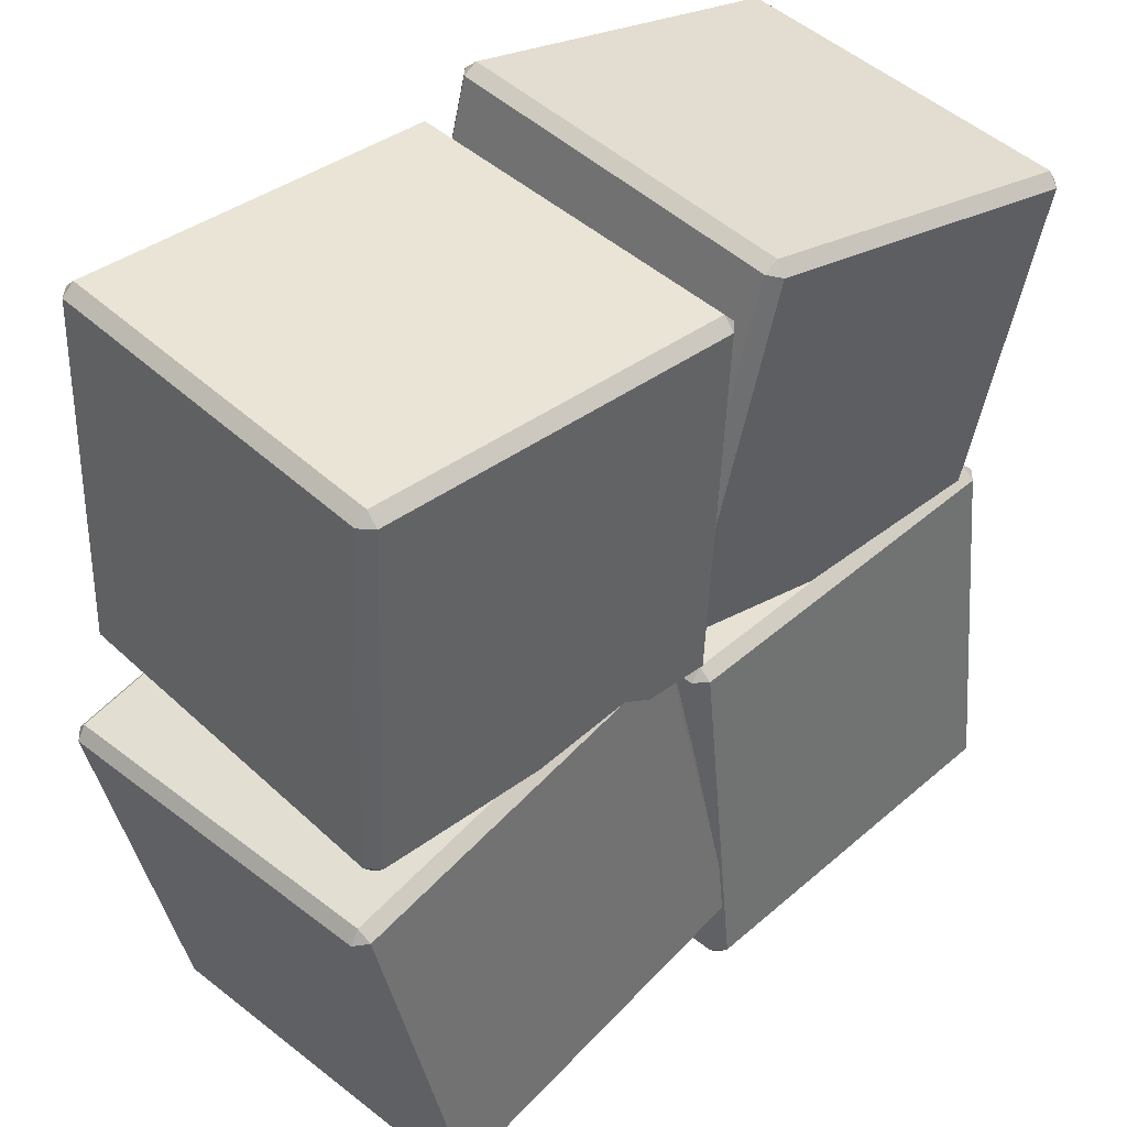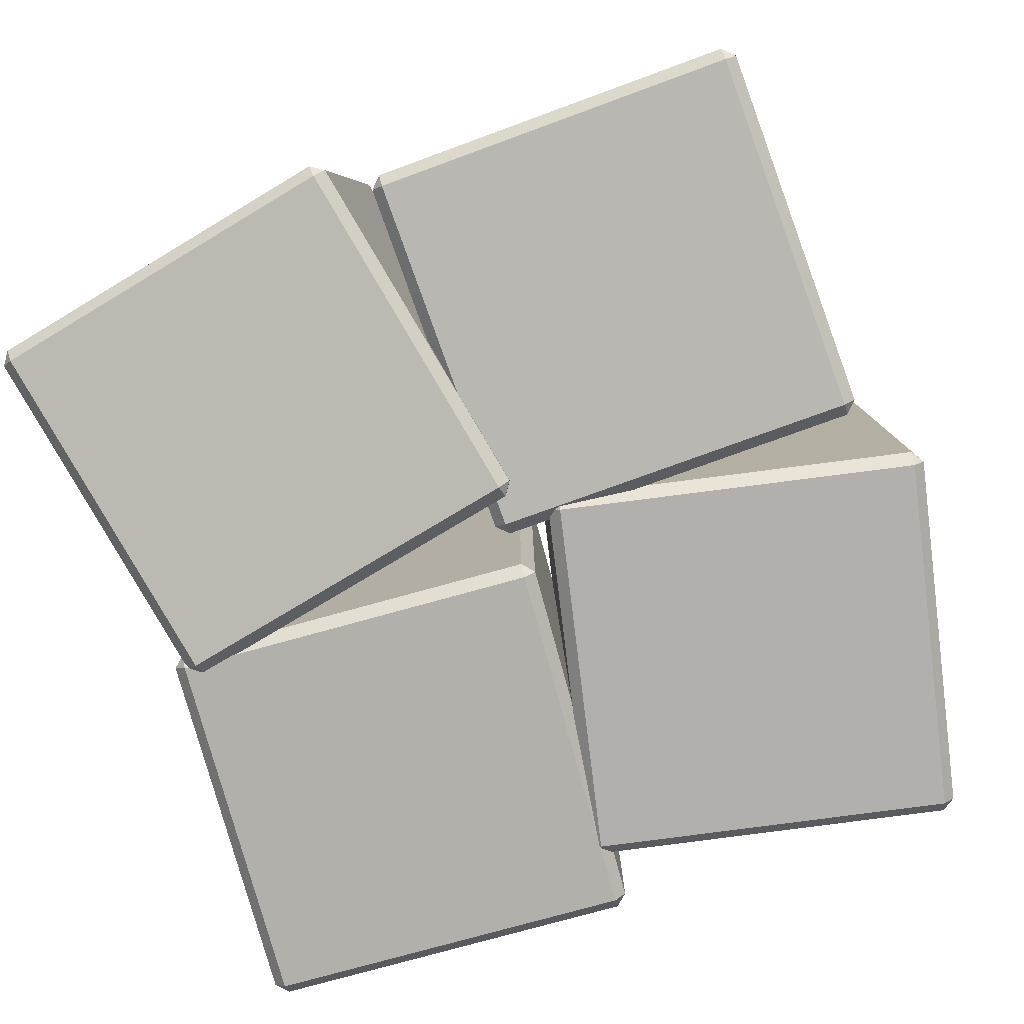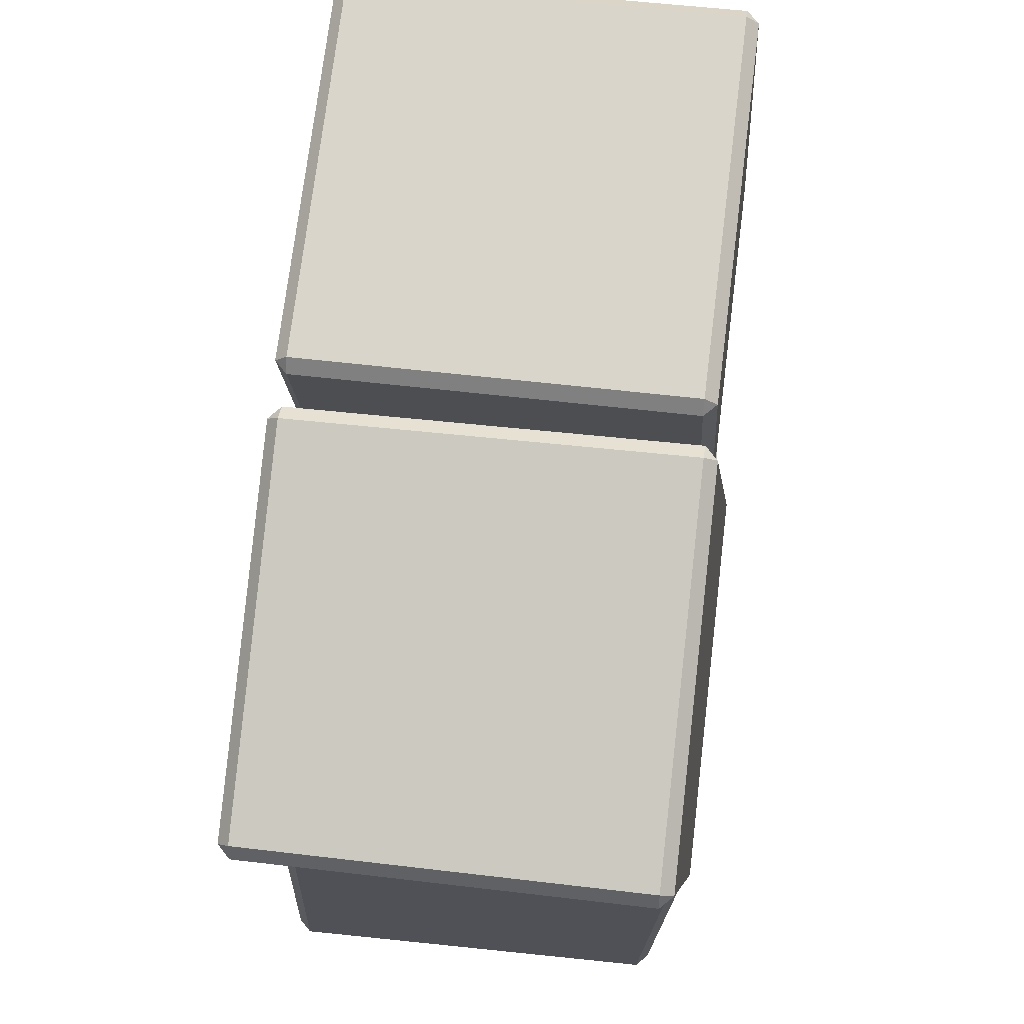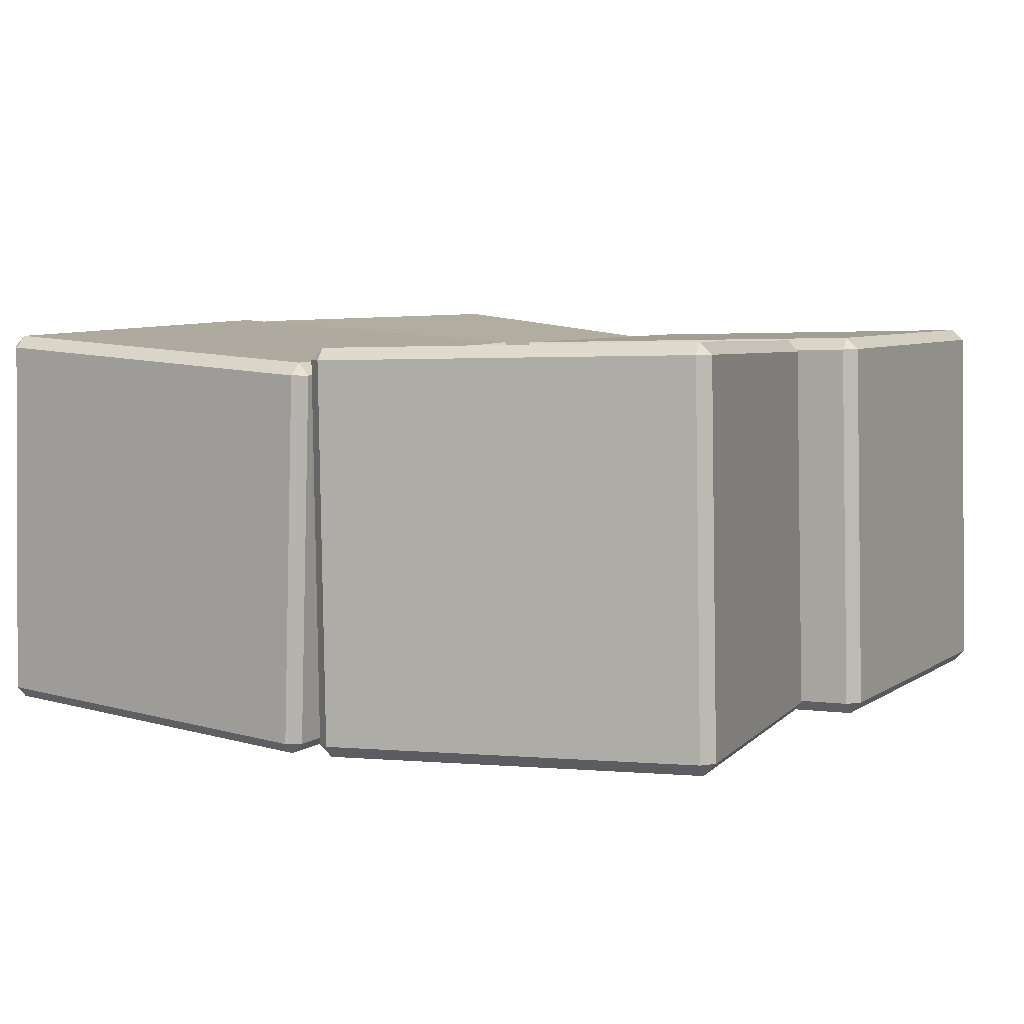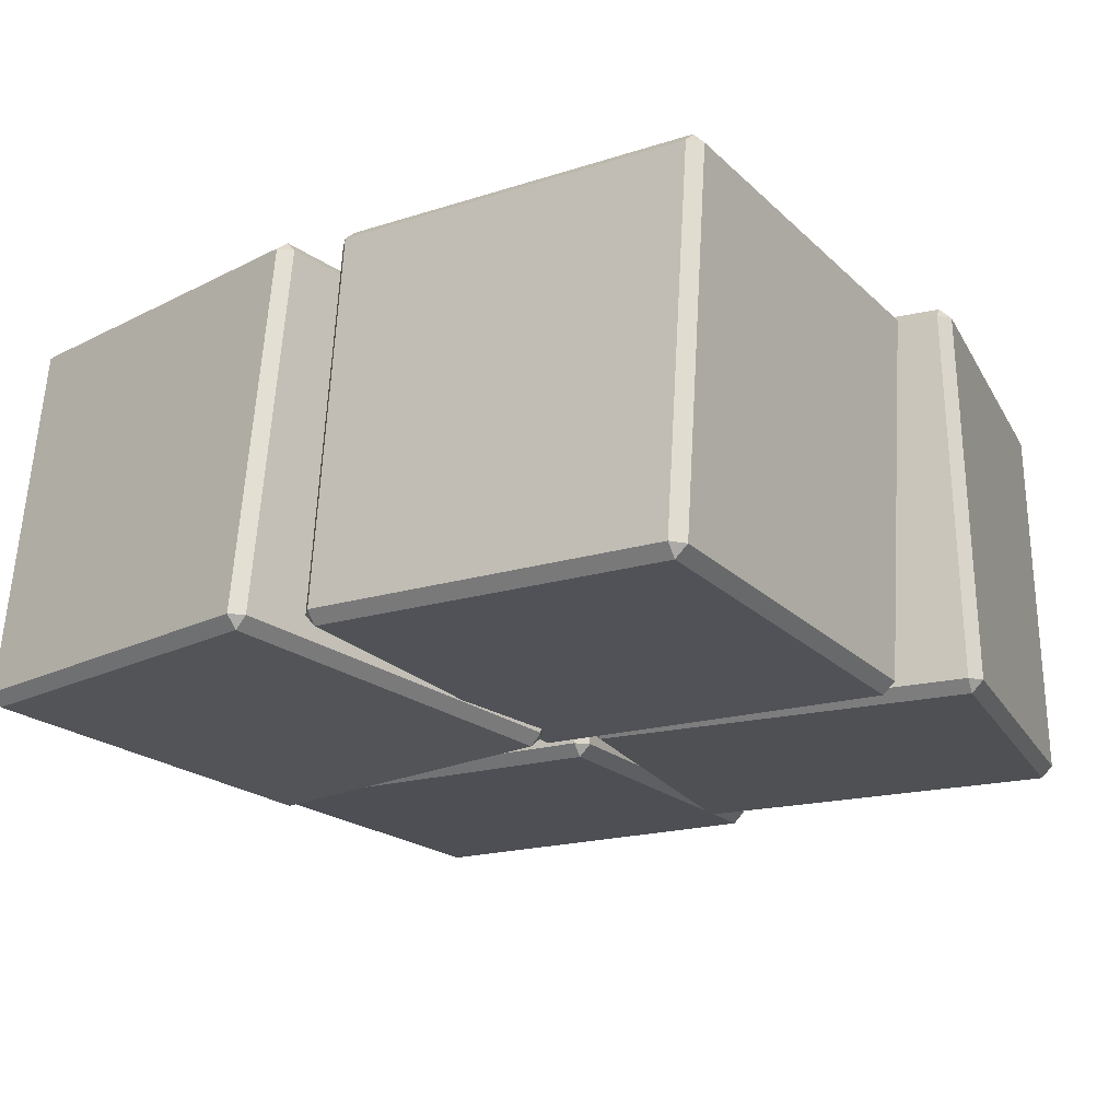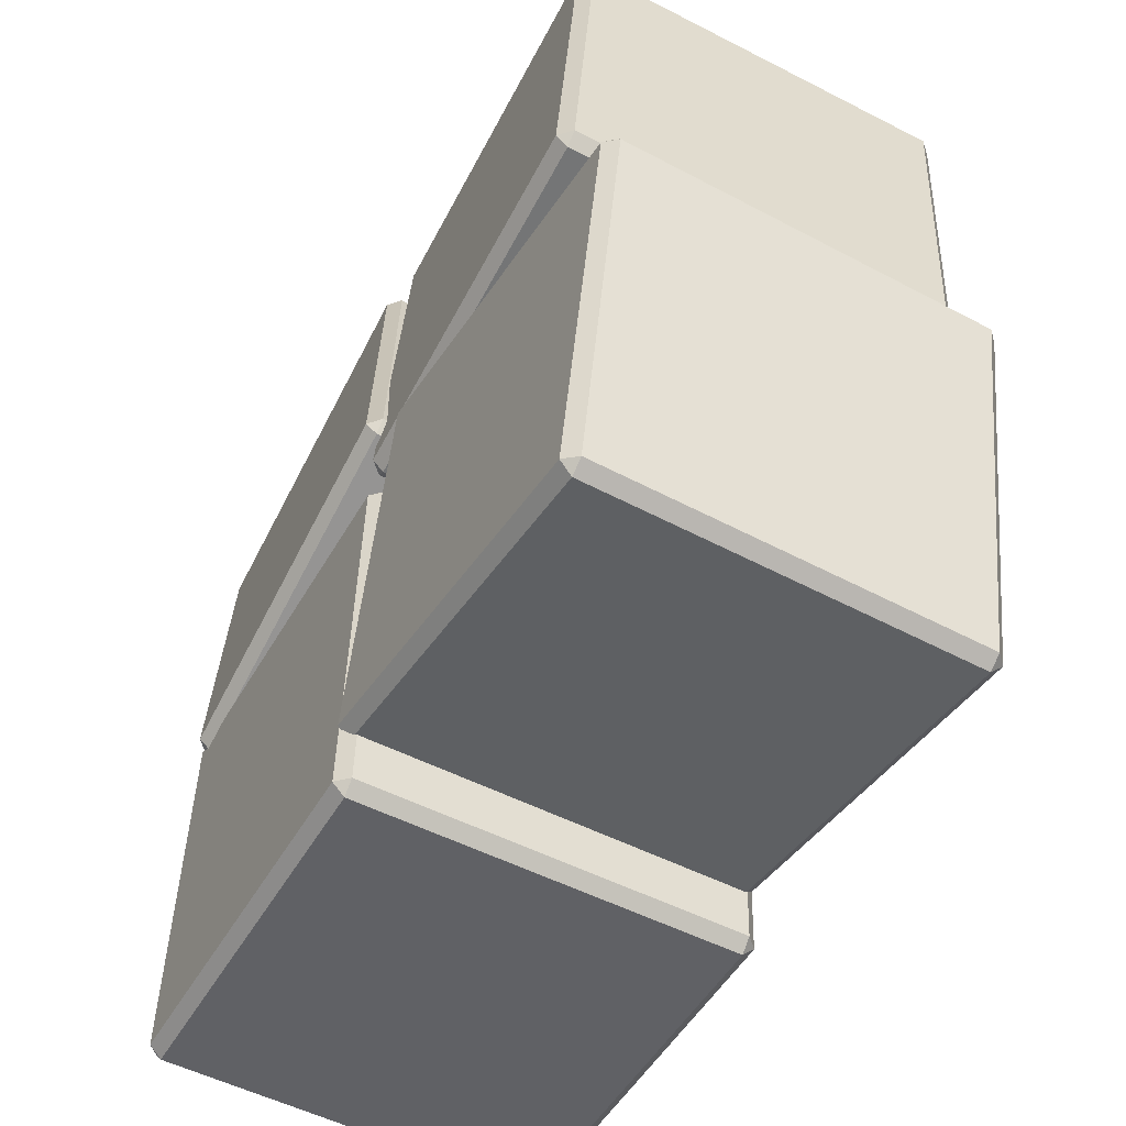
<metadata>
{"format":"obj","ext":"obj","renderer":"f3d","projection":"perspective","resolution":1024,"background":"white","views":[{"elev":39.0,"azim":135.6,"up":"+Z"},{"elev":-79.9,"azim":20.5,"up":"+Y"},{"elev":74.5,"azim":-84.6,"up":"+Z"},{"elev":5.9,"azim":123.2,"up":"+Y"},{"elev":-19.8,"azim":34.1,"up":"+Y"},{"elev":-55.6,"azim":61.0,"up":"+Z"}]}
</metadata>
<code>
o 2x2_Breakable
v -1.061 -0.4488 0.919
v -1.066 -0.4162 0.9458
v -1.09 -0.4185 0.911
v -1.037 0.5198 0.8643
v -1.031 0.547 0.8323
v -1.062 0.5175 0.8295
v -0.8933 -0.534 -0.001968
v -0.9219 -0.5037 -0.009983
v -0.887 -0.5069 -0.03396
v -0.8634 0.4618 -0.08866
v -0.8589 0.4292 -0.1154
v -0.8938 0.4323 -0.09147
v -0.1366 -0.4618 1.089
v -0.1062 -0.4323 1.091
v -0.1411 -0.4292 1.115
v -0.1067 0.534 1.002
v -0.113 0.5069 1.034
v -0.07814 0.5037 1.01
v 0.03122 -0.547 0.1677
v 0.03747 -0.5198 0.1357
v 0.06162 -0.5175 0.1705
v 0.06107 0.4488 0.081
v 0.08968 0.4185 0.08902
v 0.06554 0.4162 0.05421
f 15 17 4 2
f 22 10 5 16
f 3 6 12 8
f 1 2 3
f 4 5 6
f 7 8 9
f 10 11 12
f 13 14 15
f 16 17 18
f 19 20 21
f 22 23 24
f 7 1 3 8
f 2 4 6 3
f 5 10 12 6
f 11 9 8 12
f 19 7 9 20
f 10 22 24 11
f 13 19 21 14
f 22 16 18 23
f 17 15 14 18
f 1 13 15 2
f 16 5 4 17
f 7 19 13 1
f 11 24 20 9
f 24 23 21 20
f 23 18 14 21
o 2x2_Breakable.001
v 0.1596 -0.5213 0.05152
v 0.1661 -0.492 0.08156
v 0.1299 -0.4919 0.05935
v 0.1522 0.4475 0.1088
v 0.1448 0.4782 0.08049
v 0.1161 0.4476 0.08658
v -0.05895 -0.498 -0.8624
v -0.08857 -0.4687 -0.8546
v -0.06637 -0.4673 -0.8907
v -0.07371 0.5015 -0.8335
v -0.08024 0.4722 -0.8635
v -0.1024 0.4708 -0.8274
v 1.074 -0.5015 -0.1665
v 1.102 -0.4708 -0.1726
v 1.08 -0.4722 -0.1365
v 1.059 0.498 -0.1376
v 1.066 0.4673 -0.1093
v 1.089 0.4687 -0.1454
v 0.8552 -0.4782 -1.08
v 0.8478 -0.4475 -1.109
v 0.8839 -0.4476 -1.087
v 0.8404 0.5213 -1.052
v 0.8701 0.4919 -1.059
v 0.8339 0.492 -1.082
f 39 41 28 26
f 46 34 29 40
f 27 30 36 32
f 25 26 27
f 28 29 30
f 31 32 33
f 34 35 36
f 37 38 39
f 40 41 42
f 43 44 45
f 46 47 48
f 31 25 27 32
f 26 28 30 27
f 29 34 36 30
f 35 33 32 36
f 43 31 33 44
f 34 46 48 35
f 37 43 45 38
f 46 40 42 47
f 41 39 38 42
f 25 37 39 26
f 40 29 28 41
f 31 43 37 25
f 35 48 44 33
f 48 47 45 44
f 47 42 38 45
o 2x2_Breakable.003
v 0.01963 -0.4574 1.002
v 0.02084 -0.4258 1.03
v -0.009438 -0.4265 1
v 0.04946 0.5122 0.9758
v 0.05008 0.5405 0.9441
v 0.01918 0.5115 0.9461
v 0.01041 -0.5114 0.06342
v -0.01867 -0.4805 0.06193
v 0.01103 -0.4832 0.03174
v 0.04085 0.4865 0.005742
v 0.03964 0.4548 -0.02248
v 0.009949 0.4575 0.007714
v 0.9592 -0.4865 0.9943
v 0.9901 -0.4575 0.9923
v 0.9604 -0.4548 1.022
v 0.9896 0.5114 0.9366
v 0.989 0.4832 0.9683
v 1.019 0.4805 0.9381
v 0.9499 -0.5405 0.05585
v 0.9505 -0.5122 0.02417
v 0.9808 -0.5115 0.05388
v 0.9804 0.4574 -0.001823
v 1.009 0.4265 -0.000334
v 0.9792 0.4257 -0.03004
f 63 65 52 50
f 70 58 53 64
f 51 54 60 56
f 49 50 51
f 52 53 54
f 55 56 57
f 58 59 60
f 61 62 63
f 64 65 66
f 67 68 69
f 70 71 72
f 55 49 51 56
f 50 52 54 51
f 53 58 60 54
f 59 57 56 60
f 67 55 57 68
f 58 70 72 59
f 61 67 69 62
f 70 64 66 71
f 65 63 62 66
f 49 61 63 50
f 64 53 52 65
f 55 67 61 49
f 59 72 68 57
f 72 71 69 68
f 71 66 62 69
o 2x2_Breakable.002
v -0.9285 -0.5105 -0.002498
v -0.9257 -0.4813 0.02813
v -0.9583 -0.4805 0.000947
v -0.921 0.4584 0.0518
v -0.9235 0.4891 0.02268
v -0.9535 0.4592 0.02462
v -1.013 -0.4865 -0.9384
v -1.042 -0.4565 -0.935
v -1.015 -0.4558 -0.9675
v -1.008 0.5131 -0.9132
v -1.011 0.4839 -0.9439
v -1.038 0.4832 -0.9113
v 0.007683 -0.5131 -0.08677
v 0.03771 -0.4832 -0.0887
v 0.01052 -0.4839 -0.05614
v 0.0127 0.4865 -0.06159
v 0.01524 0.4558 -0.03247
v 0.04243 0.4565 -0.06503
v -0.07649 -0.4891 -1.023
v -0.07903 -0.4584 -1.052
v -0.04646 -0.4592 -1.025
v -0.07147 0.5105 -0.9975
v -0.04174 0.4805 -1.001
v -0.07431 0.4813 -1.028
f 87 89 76 74
f 94 82 77 88
f 75 78 84 80
f 73 74 75
f 76 77 78
f 79 80 81
f 82 83 84
f 85 86 87
f 88 89 90
f 91 92 93
f 94 95 96
f 79 73 75 80
f 74 76 78 75
f 77 82 84 78
f 83 81 80 84
f 91 79 81 92
f 82 94 96 83
f 85 91 93 86
f 94 88 90 95
f 89 87 86 90
f 73 85 87 74
f 88 77 76 89
f 79 91 85 73
f 83 96 92 81
f 96 95 93 92
f 95 90 86 93

</code>
